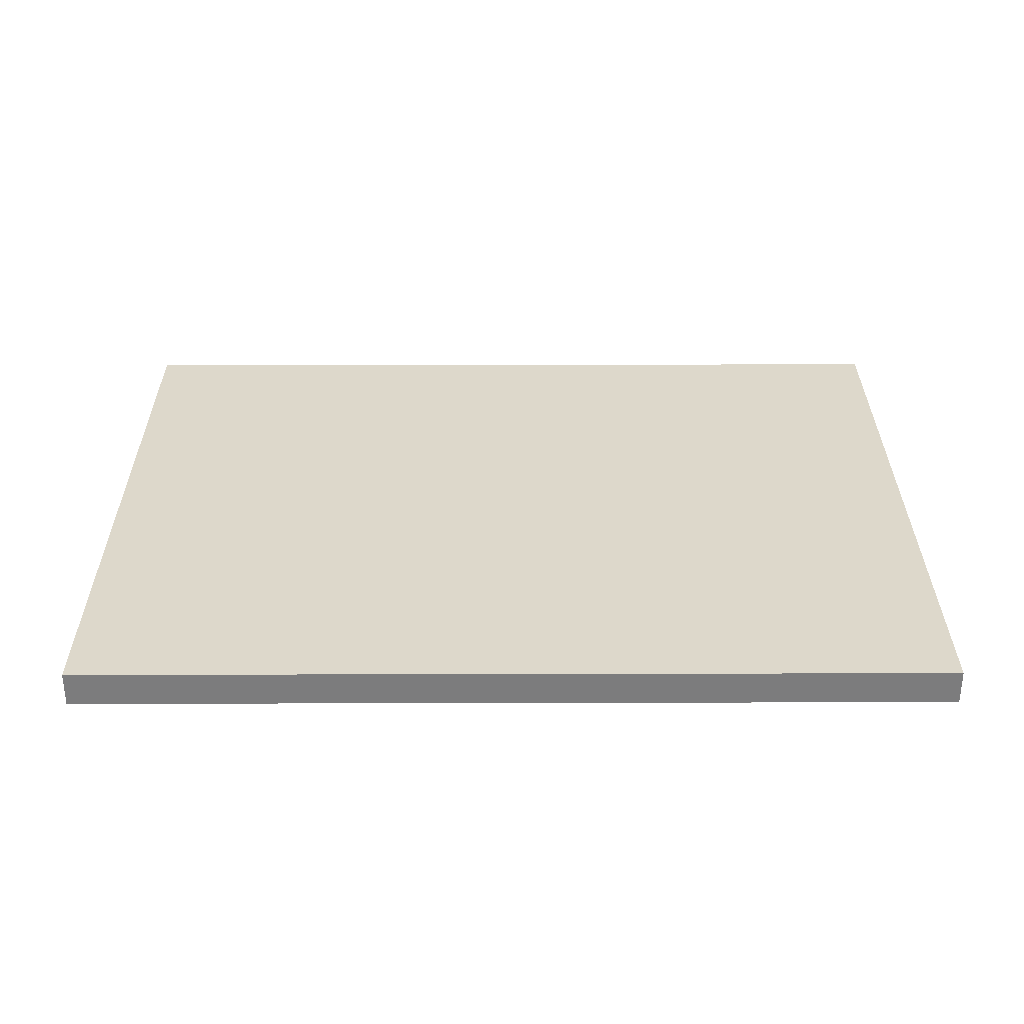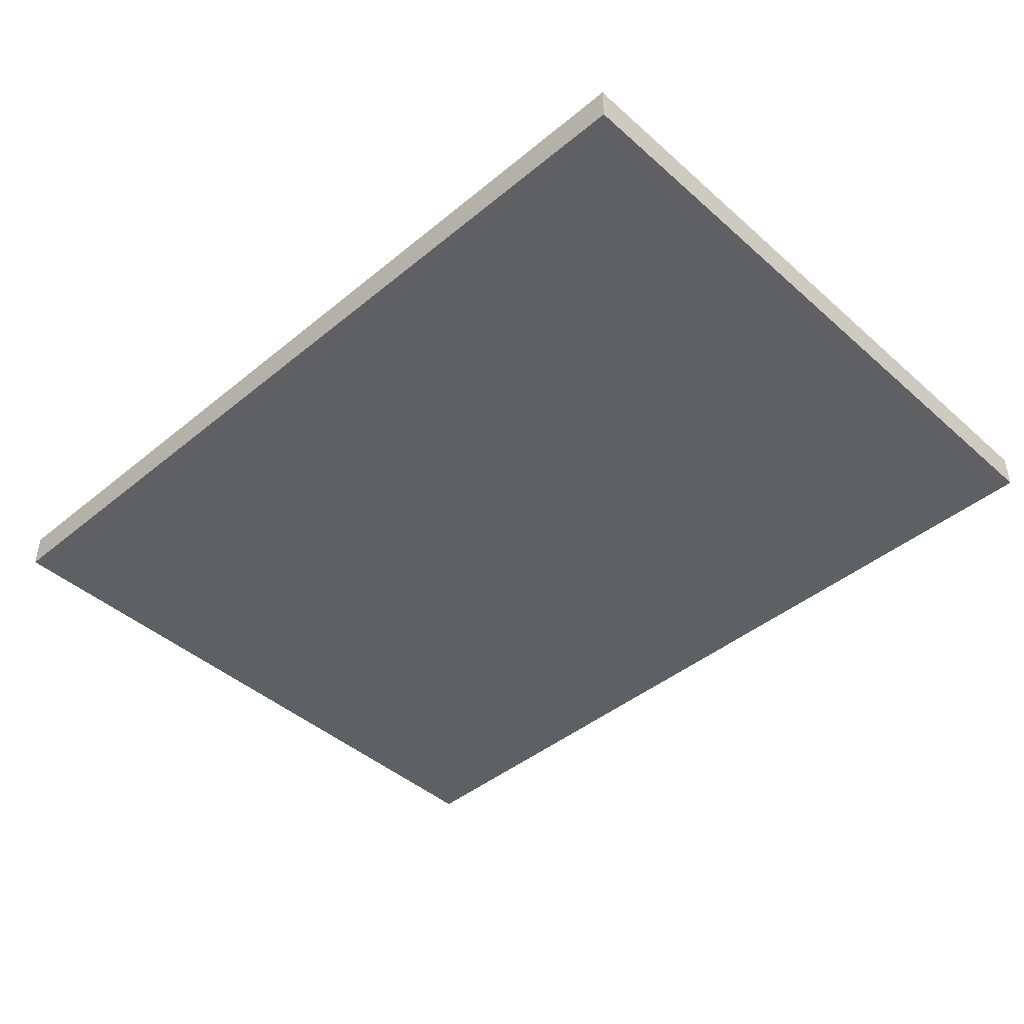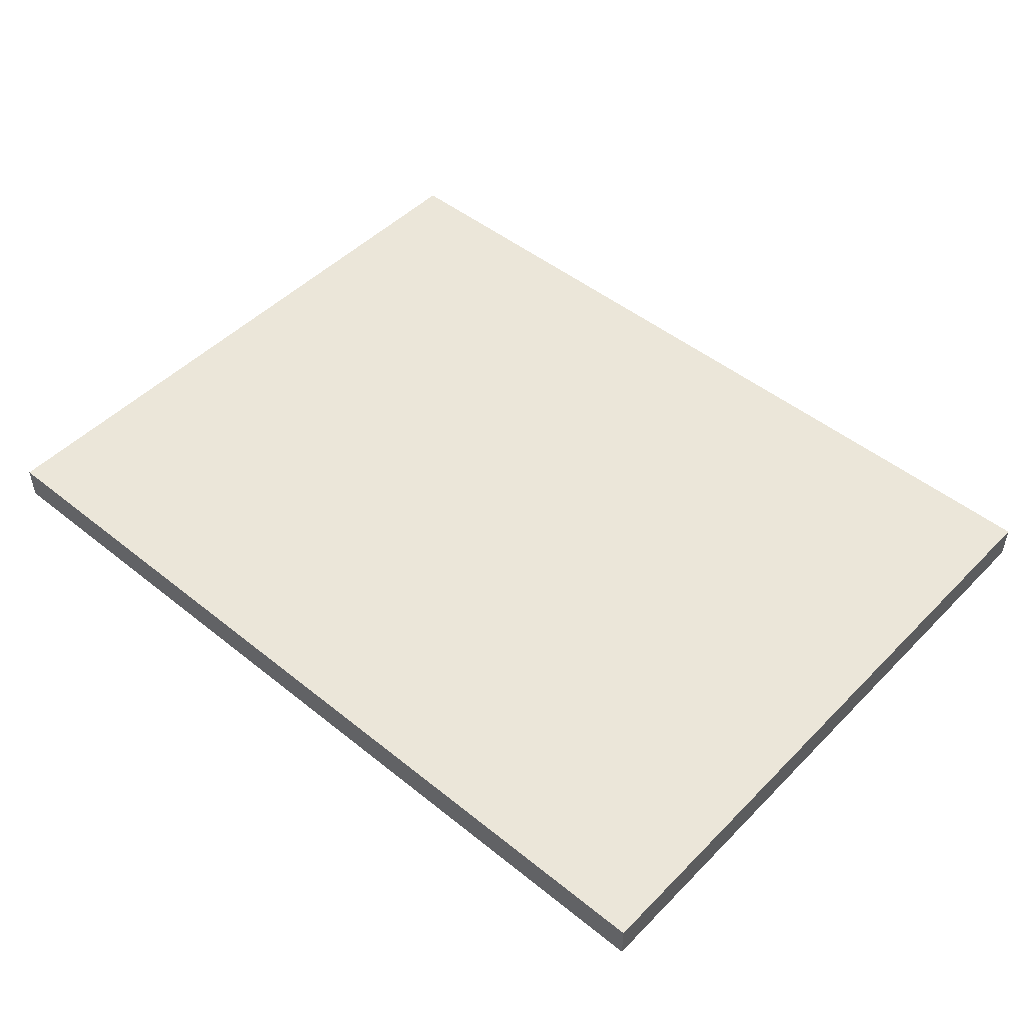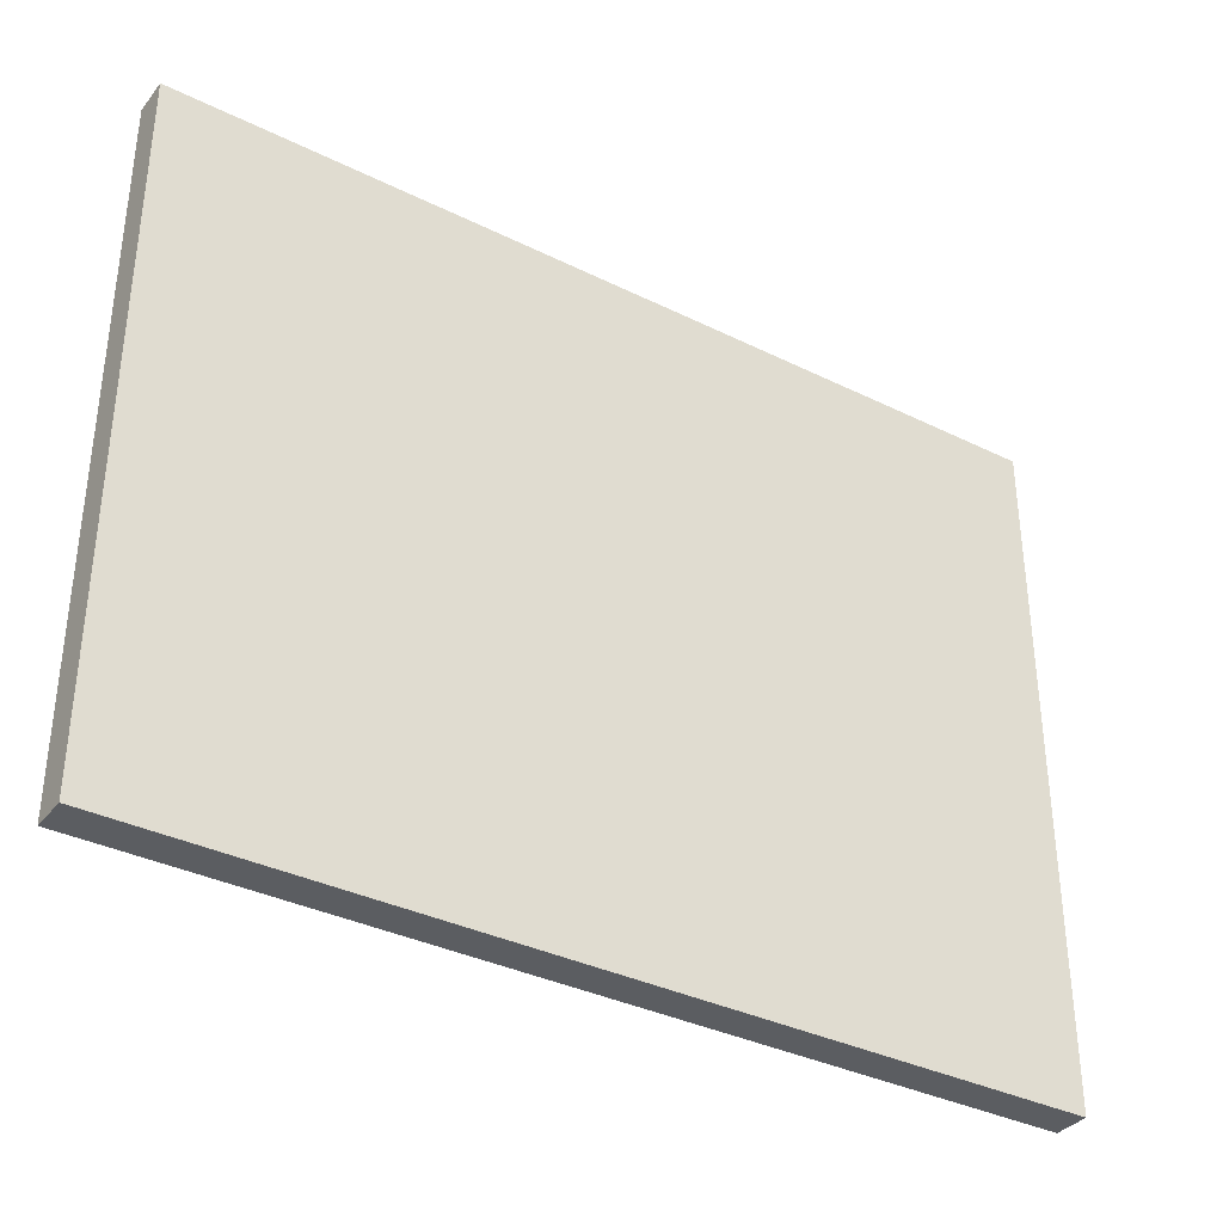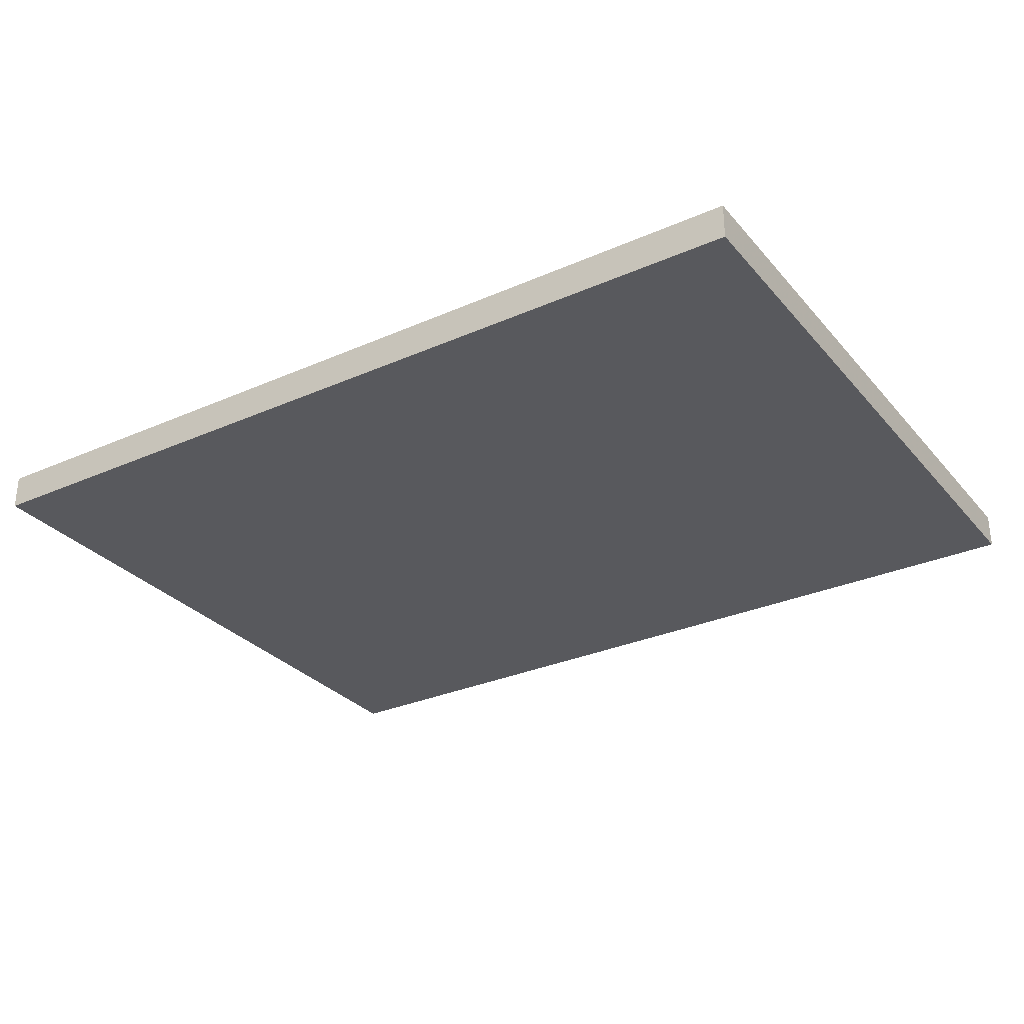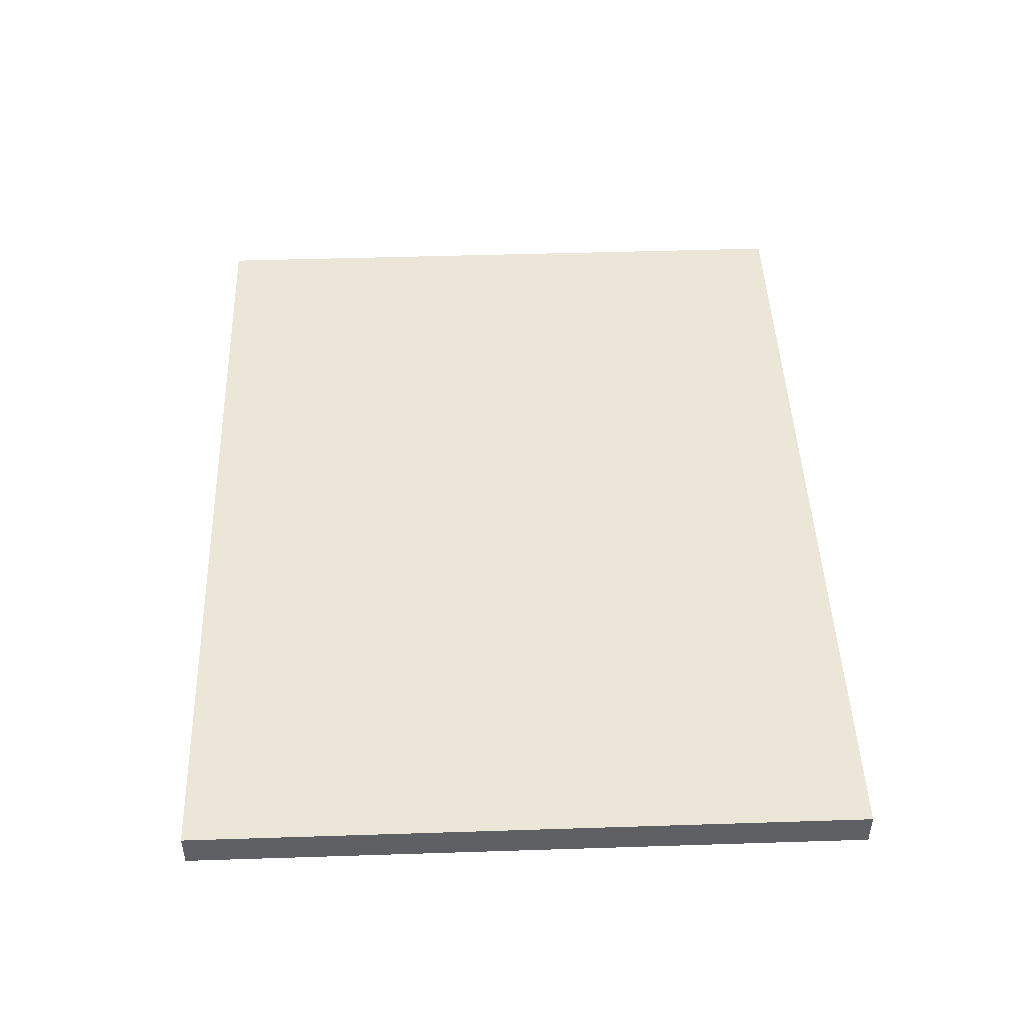
<metadata>
{"format":"obj","ext":"obj","renderer":"f3d","projection":"perspective","resolution":1024,"background":"white","views":[{"elev":31.2,"azim":179.8,"up":"+Y"},{"elev":-43.7,"azim":-136.0,"up":"+Y"},{"elev":48.3,"azim":-138.1,"up":"+Y"},{"elev":-35.5,"azim":146.9,"up":"+Z"},{"elev":-30.1,"azim":32.7,"up":"+Y"},{"elev":46.5,"azim":-92.1,"up":"+Y"}]}
</metadata>
<code>
v 0.1505 0.1277 0.007016
v 0.008517 0.122 -0.1009
v 0.008517 0.1277 -0.1009
v 0.1505 0.122 -0.1009
v 0.008517 0.122 0.007016
v 0.008517 0.1277 0.007016
v 0.1505 0.1277 -0.1009
v 0.1505 0.122 0.007016
f 5 4 8
f 2 3 4
f 3 2 5
f 2 4 5
f 1 3 6
f 5 1 6
f 3 5 6
f 3 1 7
f 4 3 7
f 1 4 7
f 4 1 8
f 1 5 8

</code>
